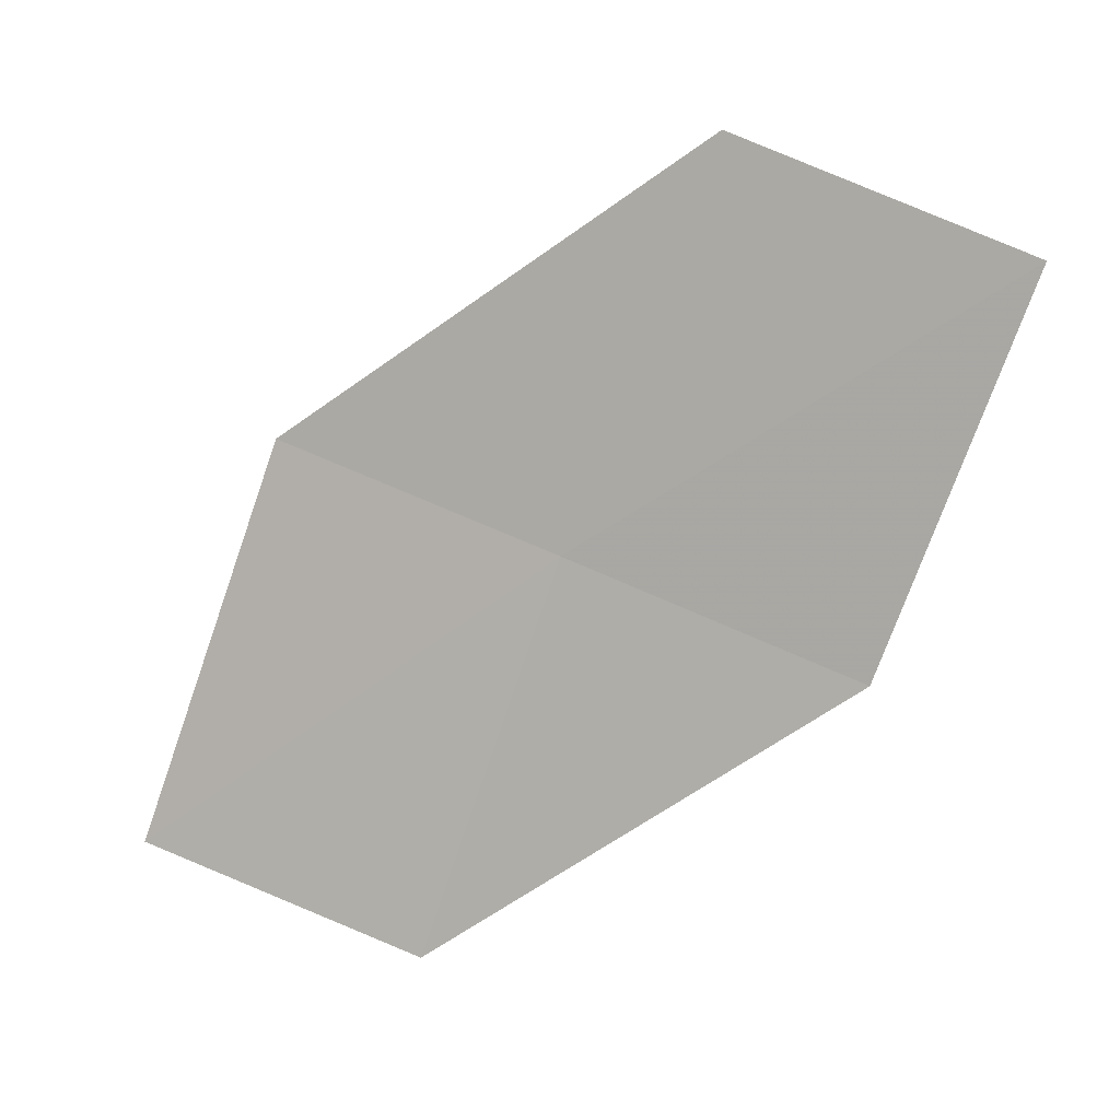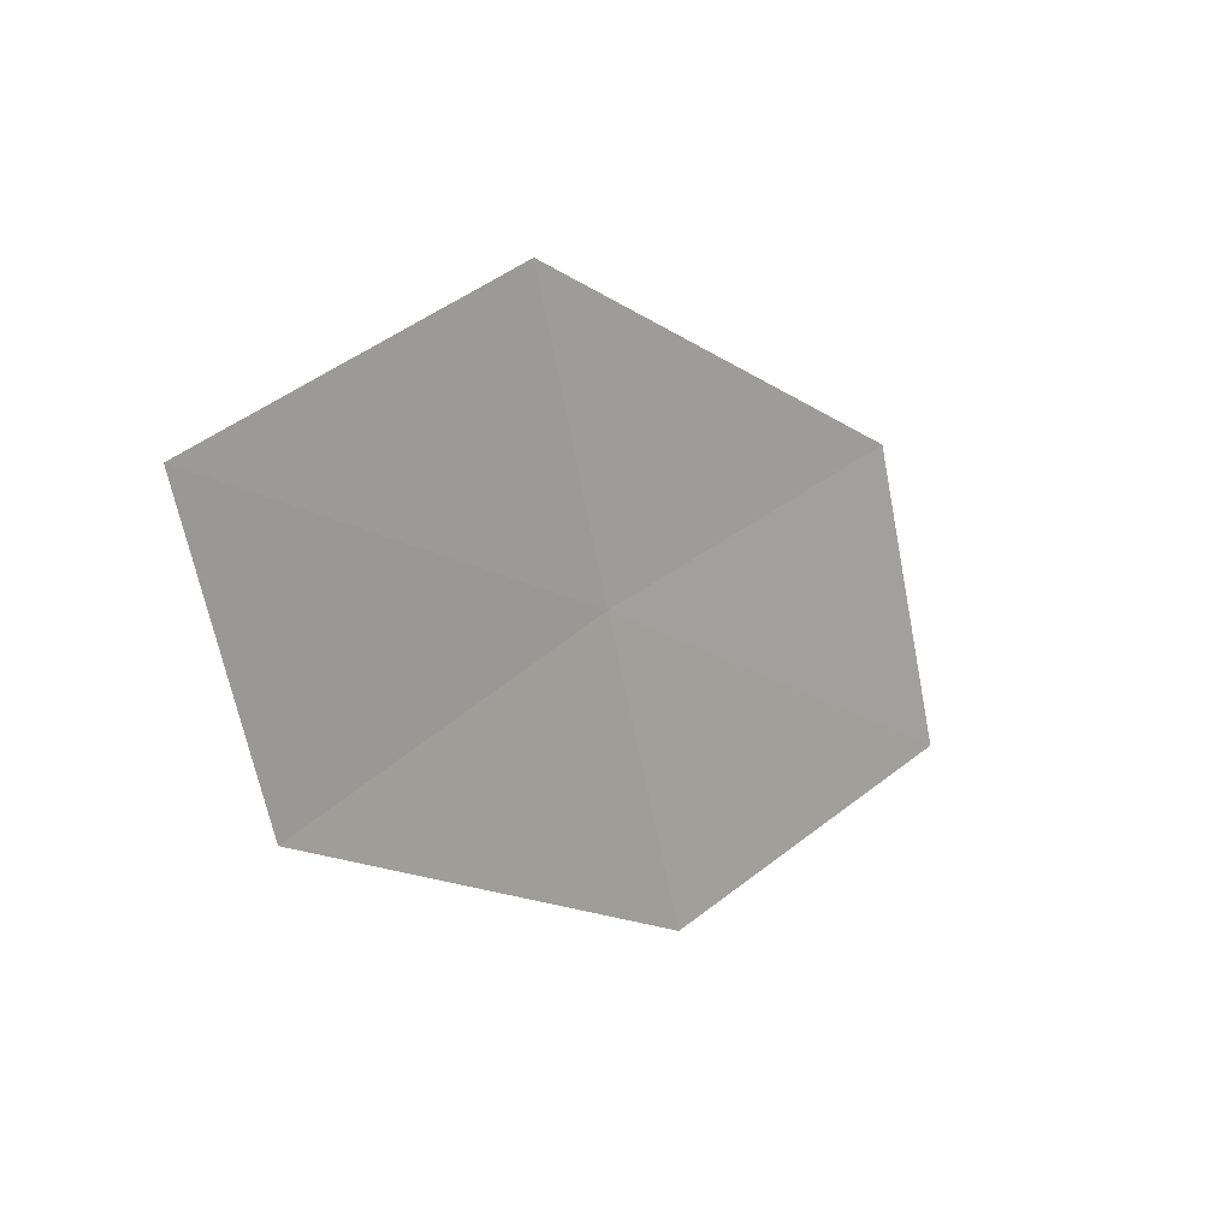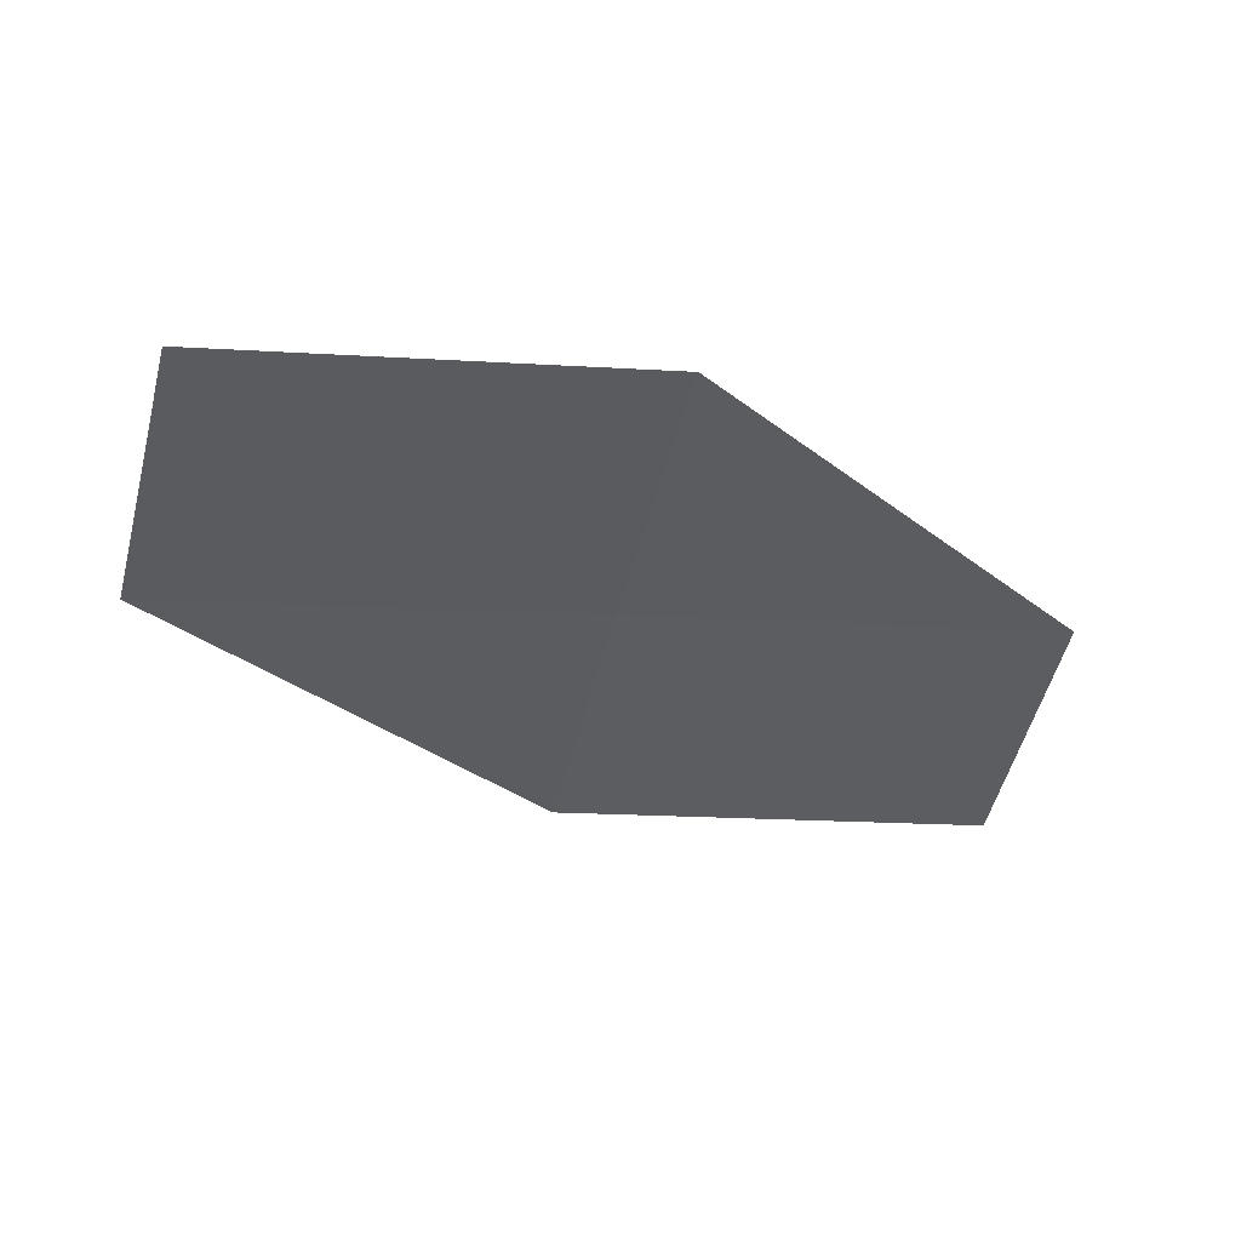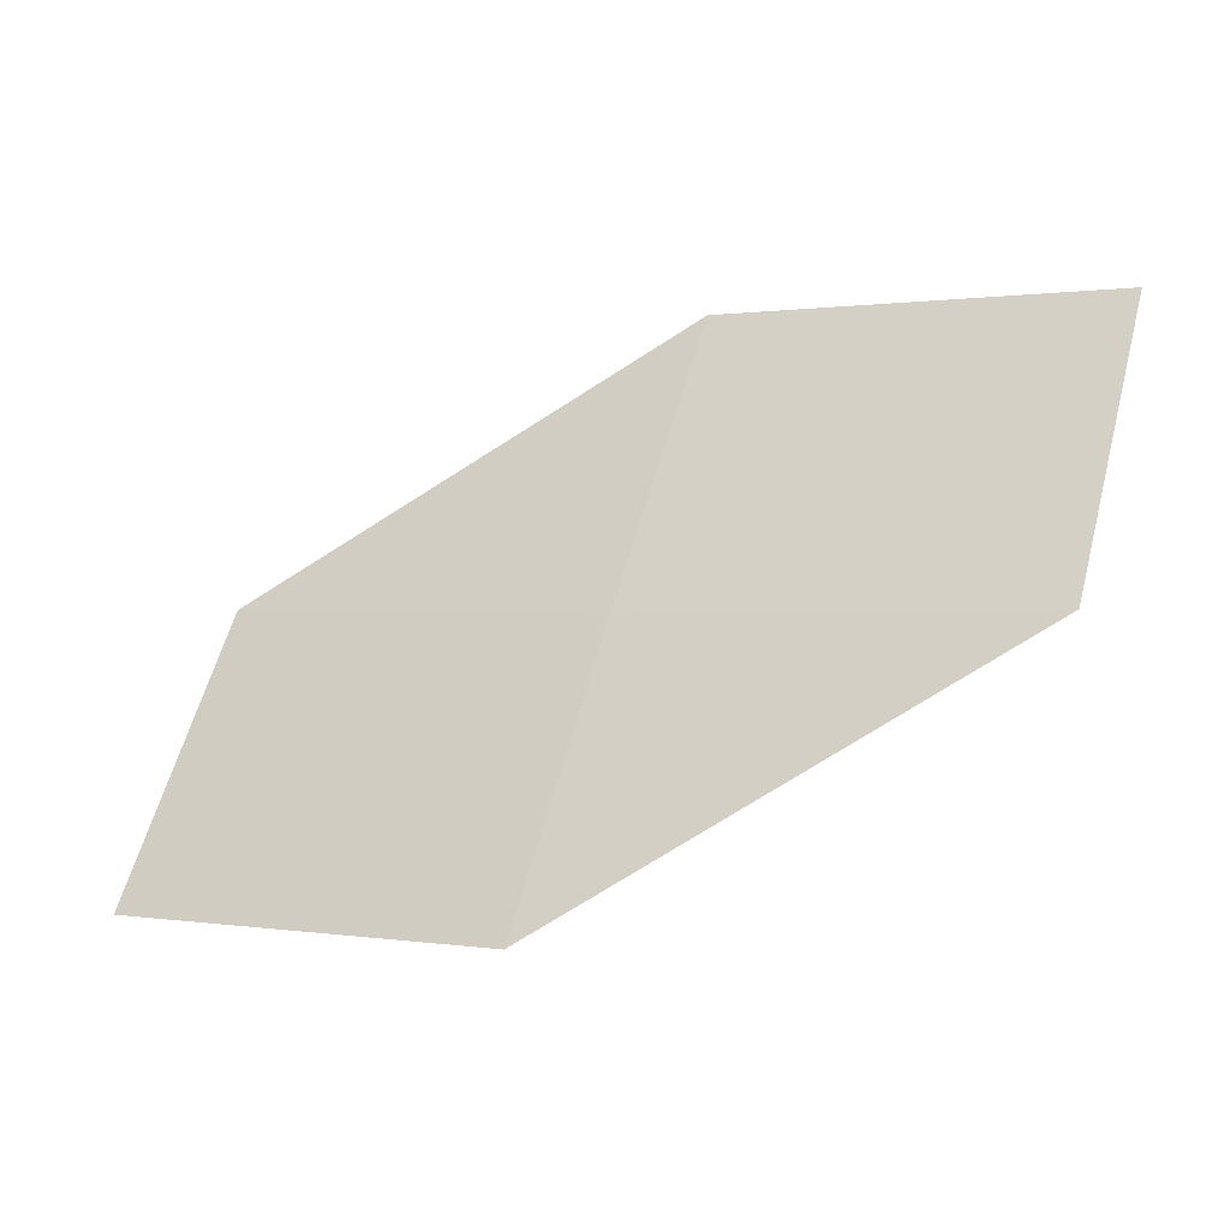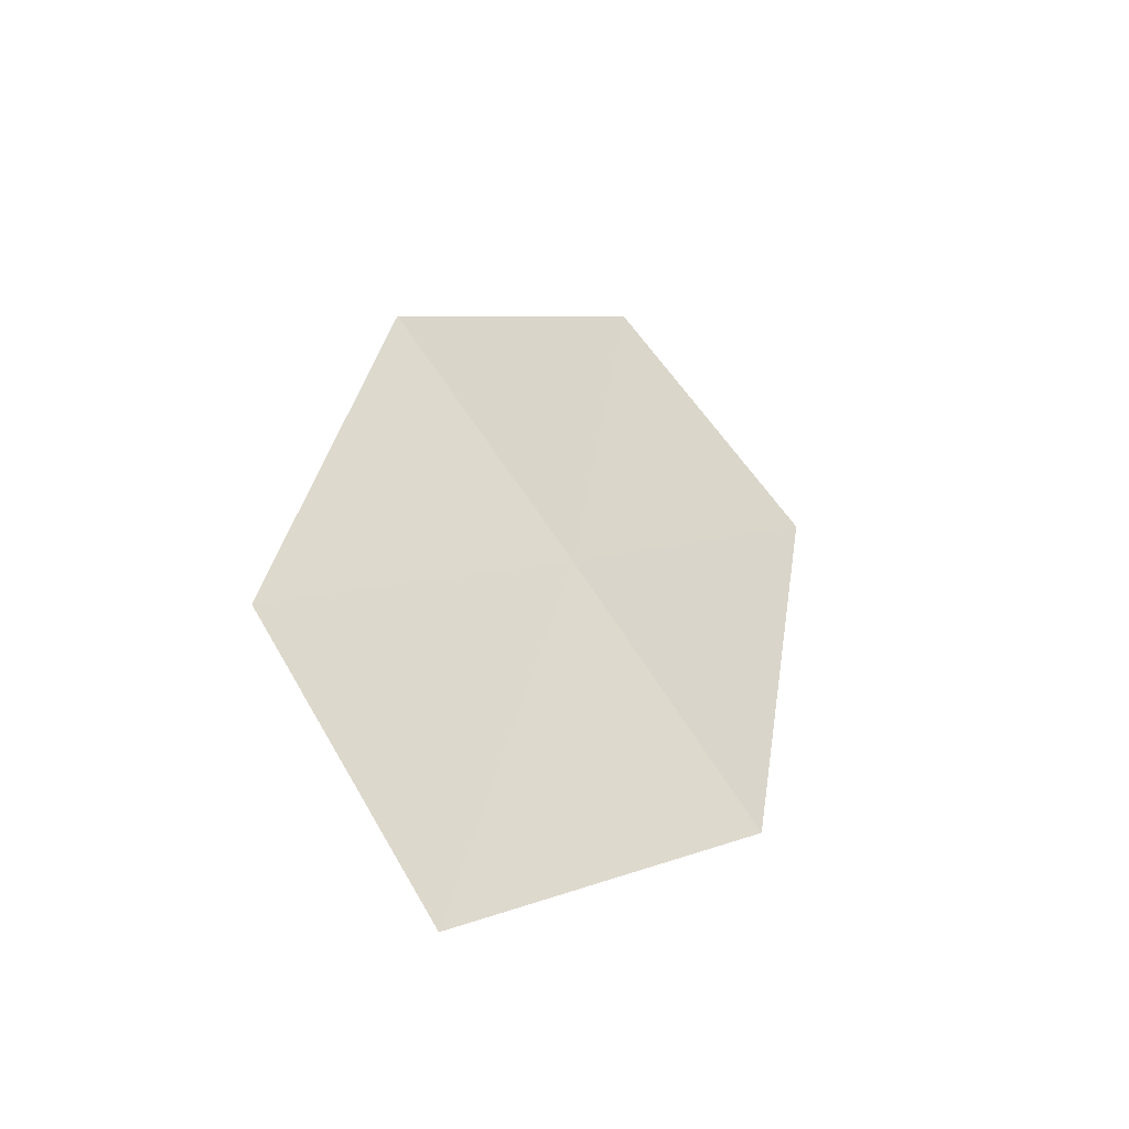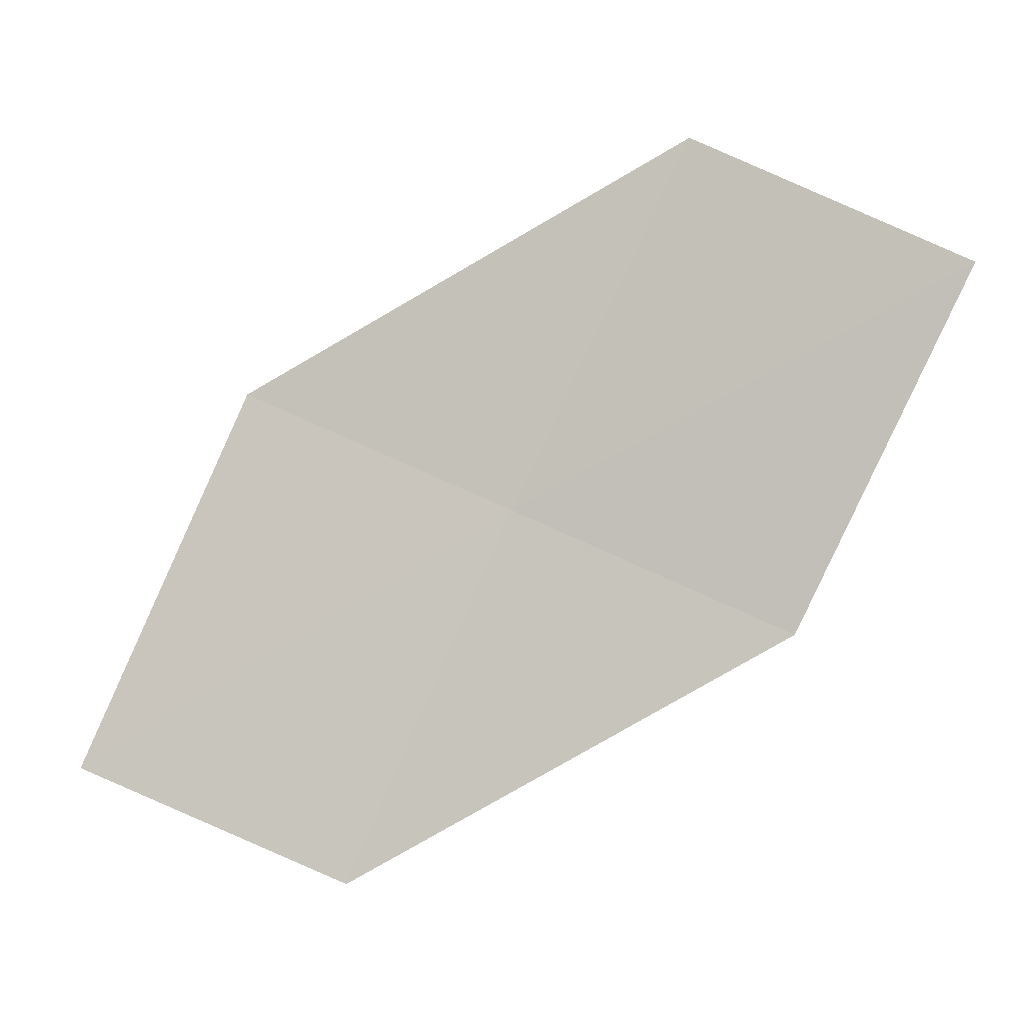
<metadata>
{"format":"obj","ext":"obj","renderer":"f3d","projection":"perspective","resolution":1024,"background":"white","views":[{"elev":-25.2,"azim":-112.0,"up":"+Y"},{"elev":-39.1,"azim":162.9,"up":"+Y"},{"elev":14.8,"azim":-61.6,"up":"+Z"},{"elev":10.5,"azim":162.0,"up":"+Z"},{"elev":-0.5,"azim":78.5,"up":"+Z"},{"elev":-34.3,"azim":-120.7,"up":"+Y"}]}
</metadata>
<code>
v 15.12 15.86 22.5
v 16.49 15.23 21.54
v 16.02 14.79 22.37
v 15.58 16.34 21.68
v 14.17 16.88 22.63
v 13.72 16.35 23.43
v 14.65 15.37 23.31
f 1 3 2
f 1 2 4
f 1 4 5
f 1 5 6
f 1 7 3
f 1 6 7

</code>
